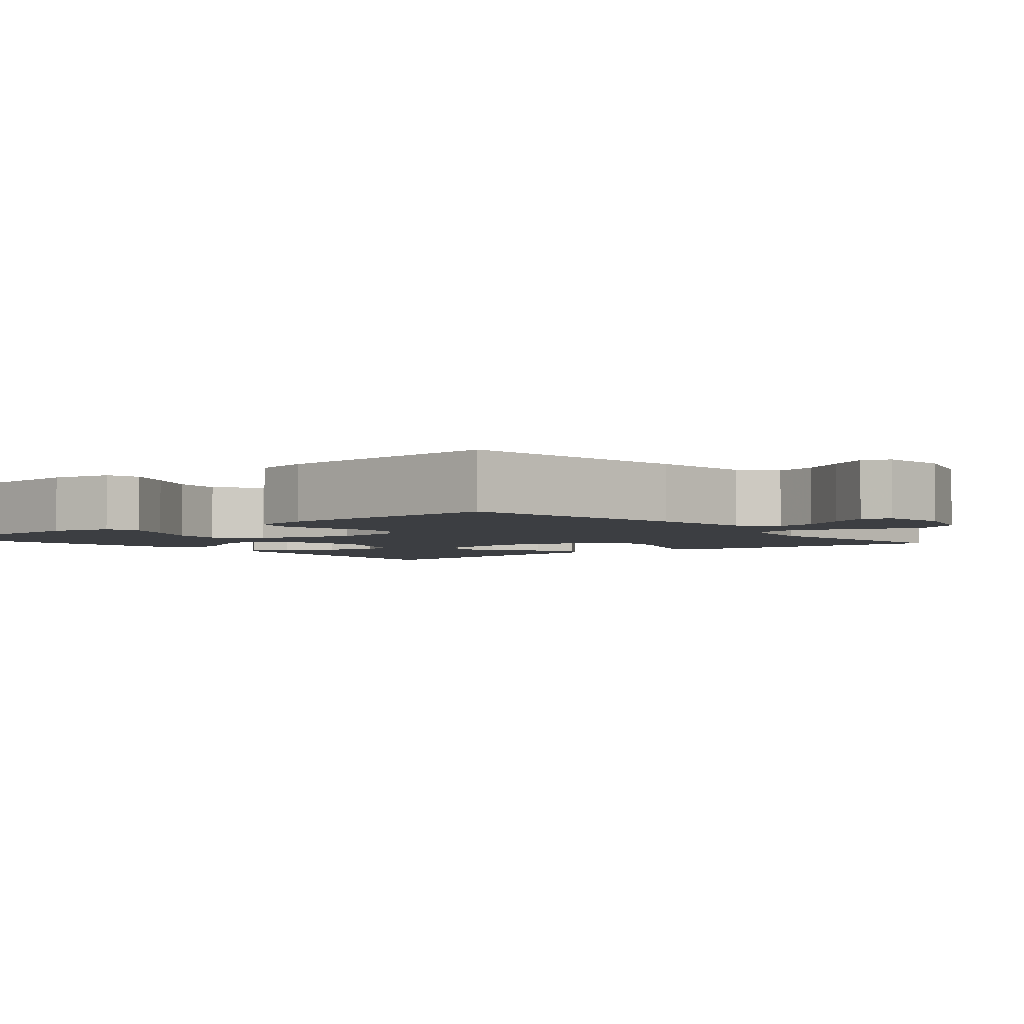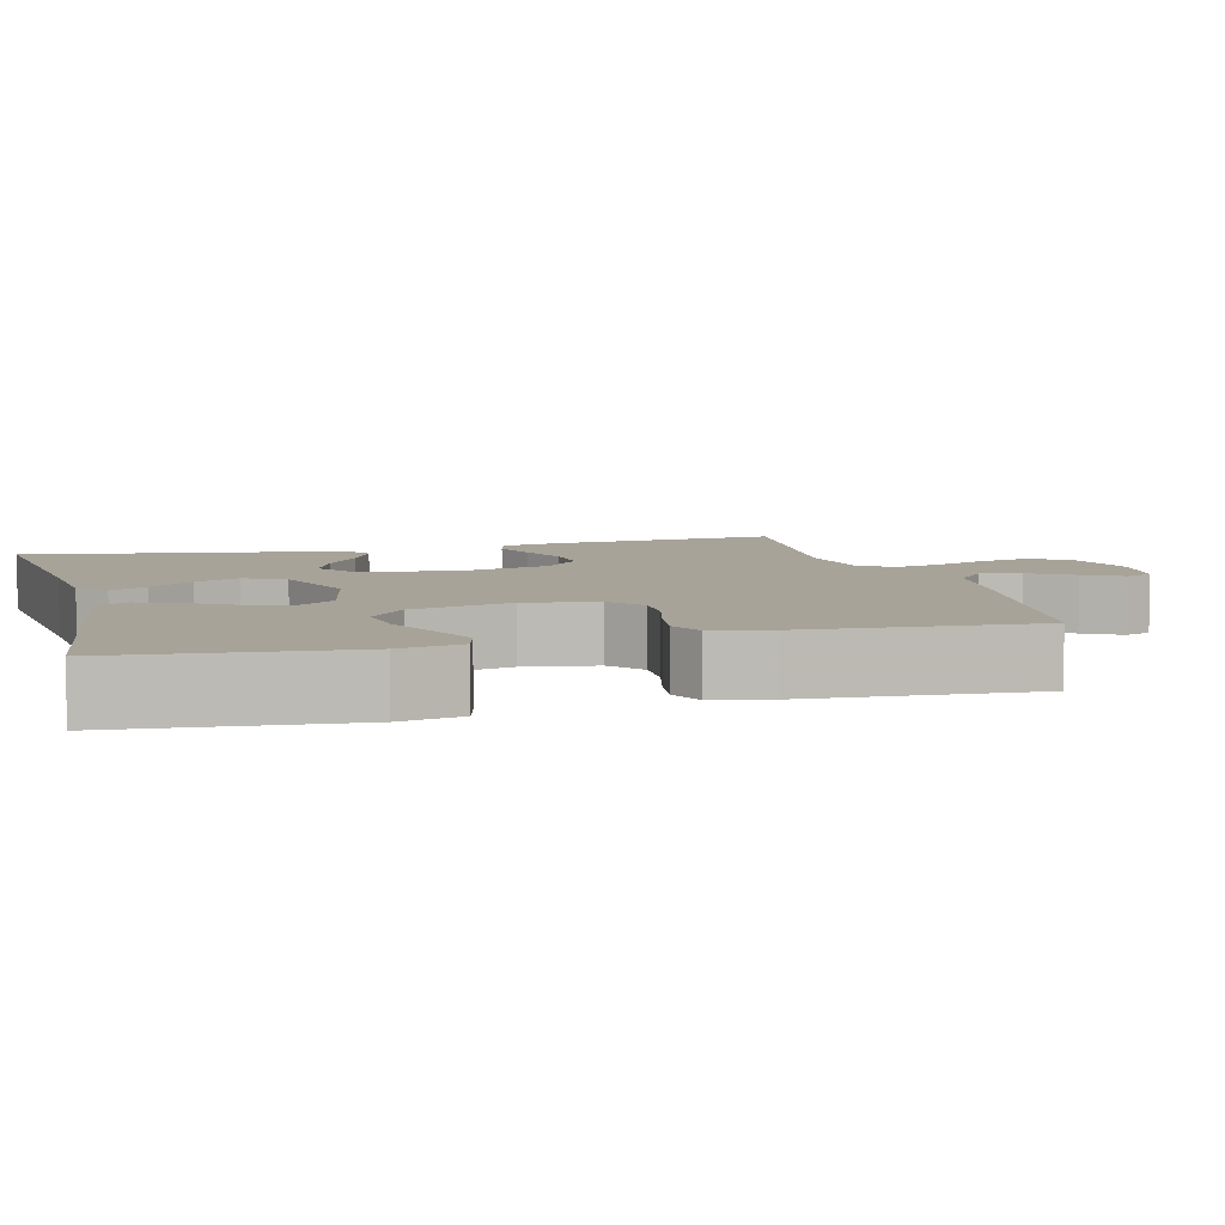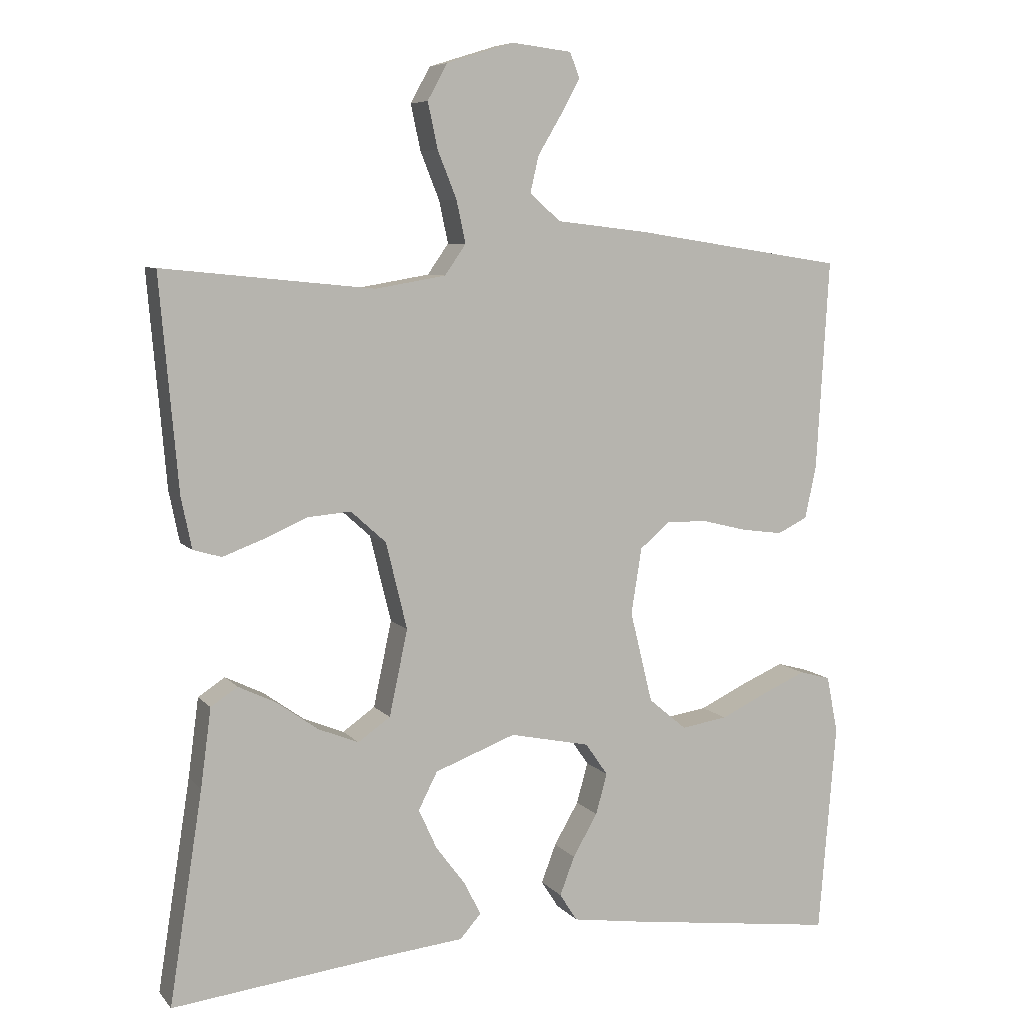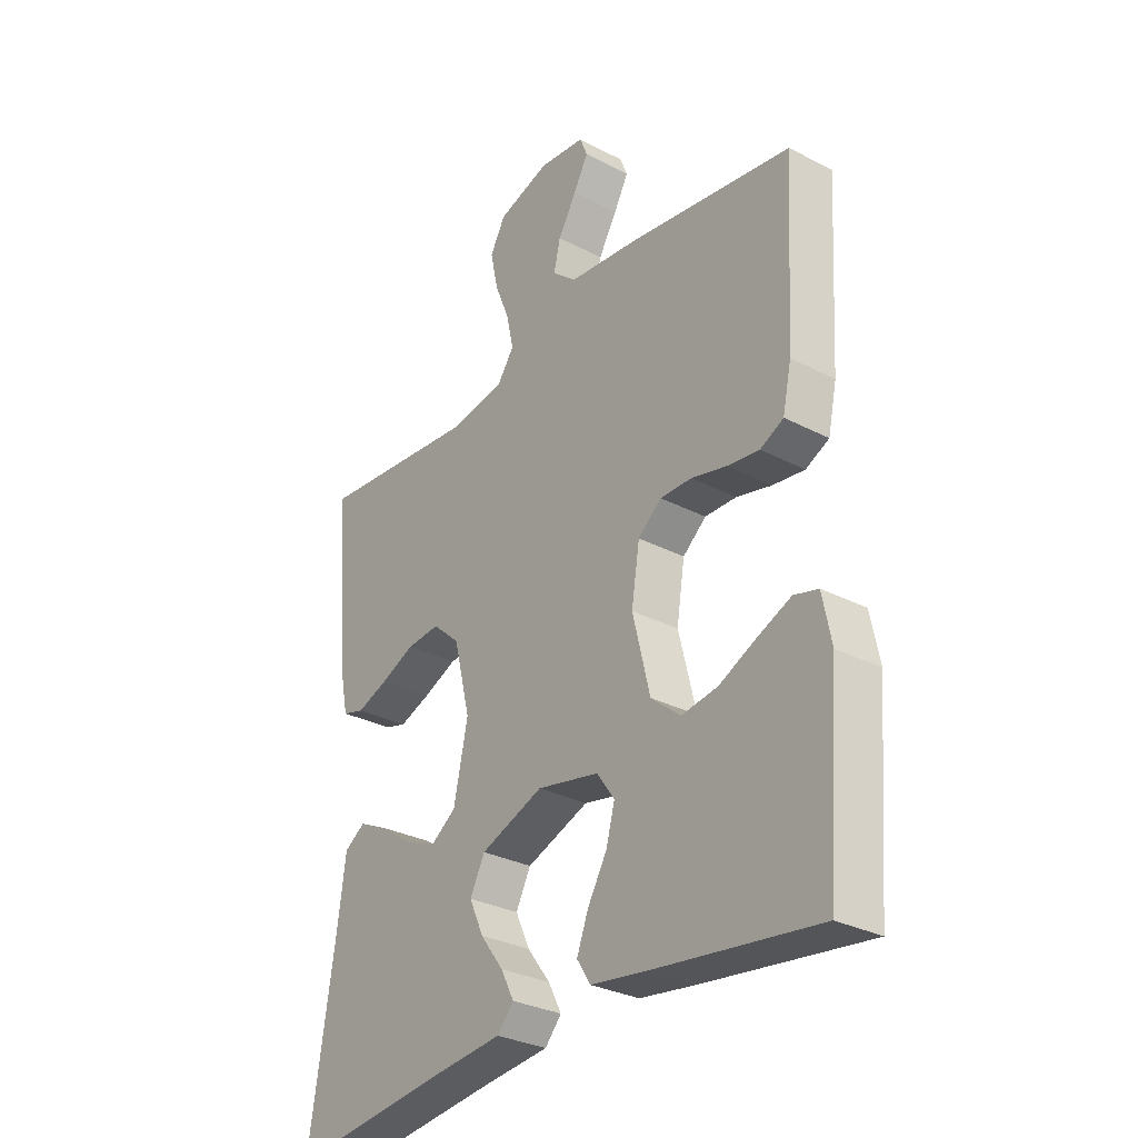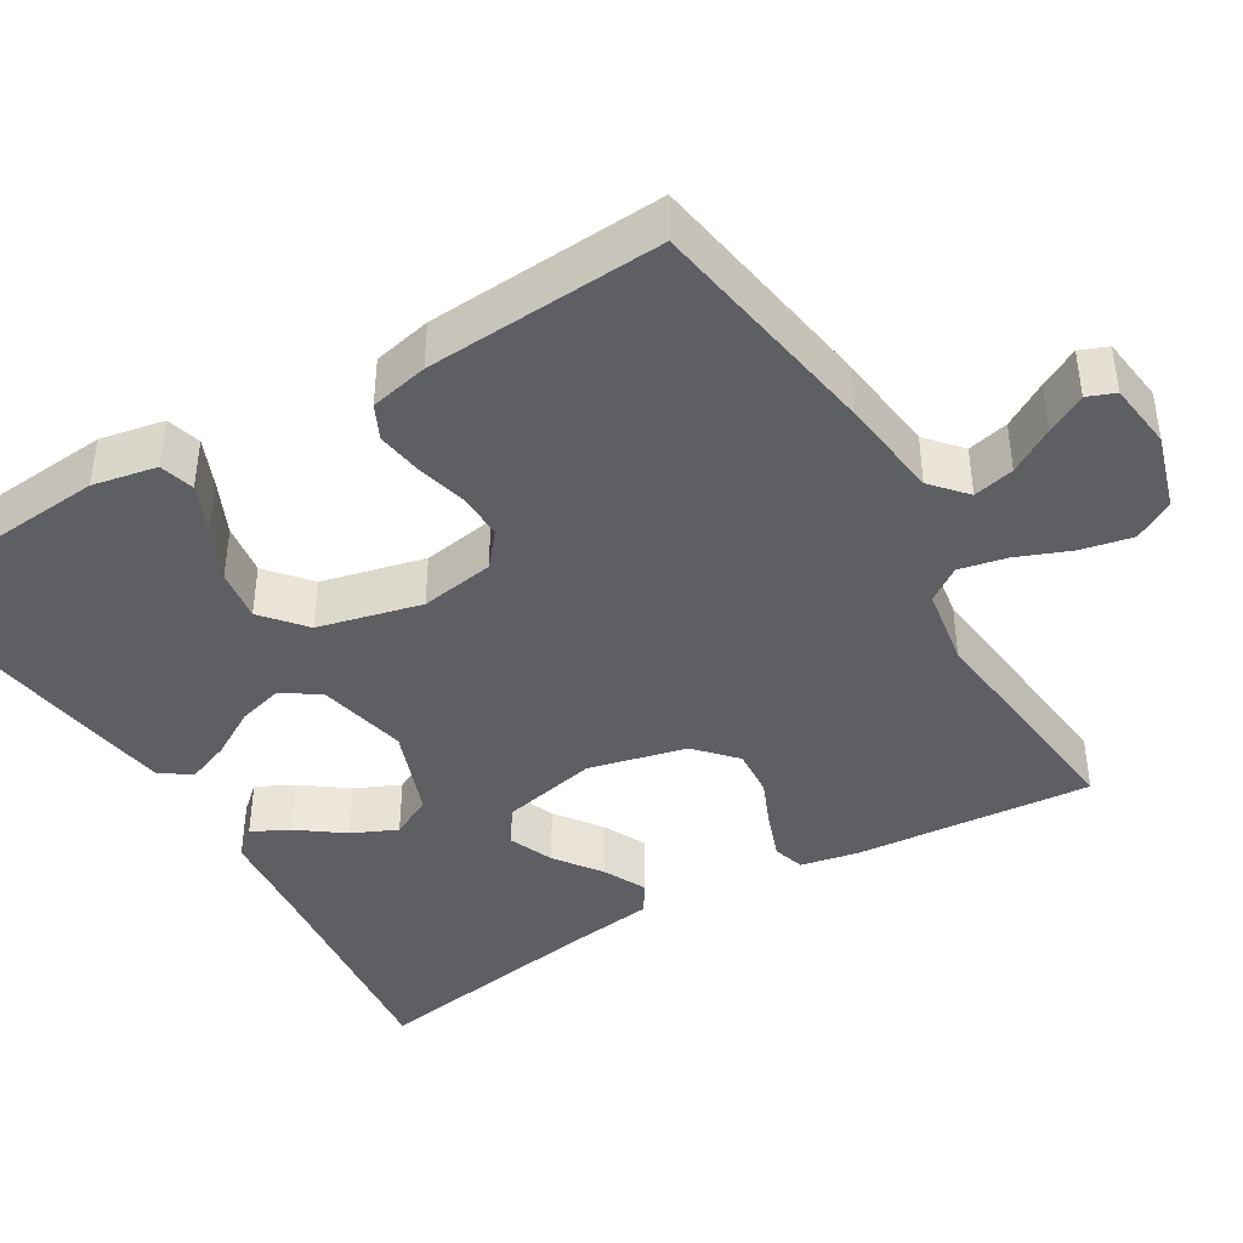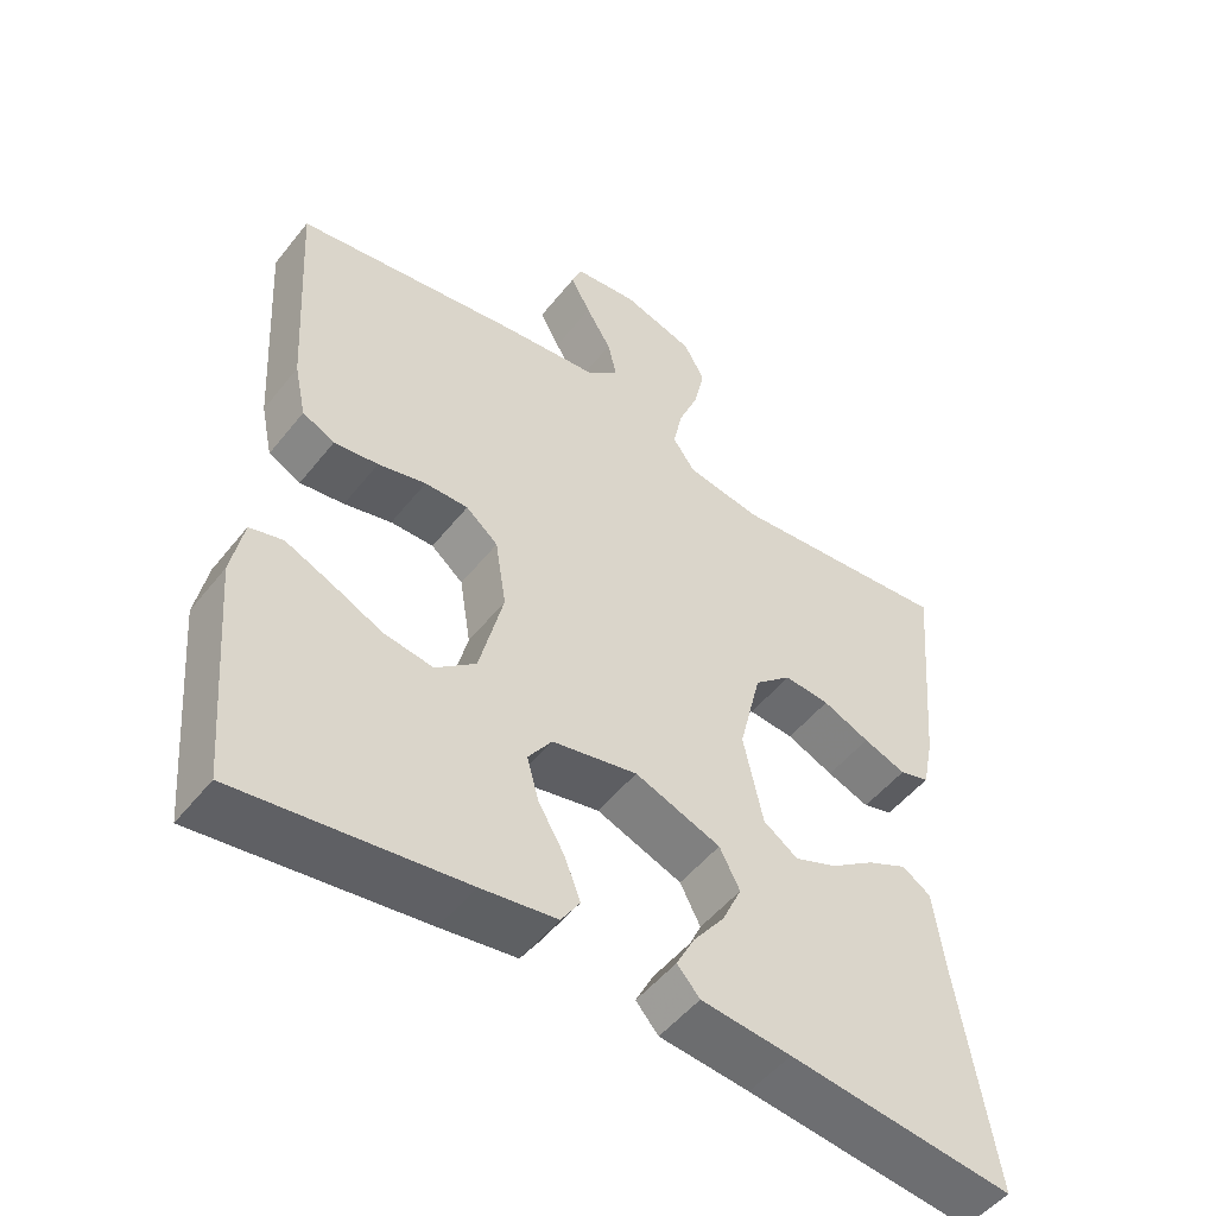
<metadata>
{"format":"obj","ext":"obj","renderer":"f3d","projection":"perspective","resolution":1024,"background":"white","views":[{"elev":-3.4,"azim":-50.7,"up":"+Y"},{"elev":6.8,"azim":-104.6,"up":"+Y"},{"elev":7.2,"azim":158.3,"up":"+Z"},{"elev":-30.5,"azim":-127.0,"up":"+Z"},{"elev":-41.6,"azim":-58.9,"up":"+Y"},{"elev":-51.0,"azim":-37.1,"up":"+Z"}]}
</metadata>
<code>
v 0.5 0.07 0.5
v 0.474 0.07 0.2
v 0.459 0.07 0.127
v 0.419 0.07 0.115
v 0.362 0.07 0.136
v 0.299 0.07 0.163
v 0.238 0.07 0.168
v 0.188 0.07 0.123
v 0.158 0.07 0
v 0.184 0.07 -0.122
v 0.23 0.07 -0.154
v 0.287 0.07 -0.131
v 0.346 0.07 -0.089
v 0.4 0.07 -0.063
v 0.438 0.07 -0.088
v 0.453 0.07 -0.2
v 0.5 0.07 -0.5
v 0.2 0.07 -0.465
v 0.08 0.07 -0.453
v 0.05 0.07 -0.419
v 0.074 0.07 -0.372
v 0.116 0.07 -0.316
v 0.142 0.07 -0.259
v 0.115 0.07 -0.206
v 0 0.07 -0.163
v -0.114 0.07 -0.187
v -0.146 0.07 -0.233
v -0.13 0.07 -0.291
v -0.095 0.07 -0.351
v -0.074 0.07 -0.406
v -0.099 0.07 -0.445
v -0.2 0.07 -0.46
v -0.5 0.07 -0.5
v -0.525 0.07 -0.2
v -0.509 0.07 -0.119
v -0.465 0.07 -0.107
v -0.404 0.07 -0.133
v -0.336 0.07 -0.165
v -0.27 0.07 -0.175
v -0.216 0.07 -0.13
v -0.184 0.07 0
v -0.199 0.07 0.094
v -0.242 0.07 0.13
v -0.3 0.07 0.129
v -0.364 0.07 0.113
v -0.423 0.07 0.105
v -0.466 0.07 0.126
v -0.482 0.07 0.2
v -0.5 0.07 0.5
v -0.2 0.07 0.546
v -0.07 0.07 0.561
v -0.026 0.07 0.599
v -0.038 0.07 0.651
v -0.072 0.07 0.708
v -0.099 0.07 0.758
v -0.085 0.07 0.793
v 0 0.07 0.803
v 0.096 0.07 0.773
v 0.124 0.07 0.722
v 0.11 0.07 0.657
v 0.083 0.07 0.59
v 0.07 0.07 0.53
v 0.1 0.07 0.487
v 0.2 0.07 0.47
v 0.5 0 0.5
v 0.474 0 0.2
v 0.459 0 0.127
v 0.419 0 0.115
v 0.362 0 0.136
v 0.299 0 0.163
v 0.238 0 0.168
v 0.188 0 0.123
v 0.158 0 0
v 0.184 0 -0.122
v 0.23 0 -0.154
v 0.287 0 -0.131
v 0.346 0 -0.089
v 0.4 0 -0.063
v 0.438 0 -0.088
v 0.453 0 -0.2
v 0.5 0 -0.5
v 0.2 0 -0.465
v 0.08 0 -0.453
v 0.05 0 -0.419
v 0.074 0 -0.372
v 0.116 0 -0.316
v 0.142 0 -0.259
v 0.115 0 -0.206
v 0 0 -0.163
v -0.114 0 -0.187
v -0.146 0 -0.233
v -0.13 0 -0.291
v -0.095 0 -0.351
v -0.074 0 -0.406
v -0.099 0 -0.445
v -0.2 0 -0.46
v -0.5 0 -0.5
v -0.525 0 -0.2
v -0.509 0 -0.119
v -0.465 0 -0.107
v -0.404 0 -0.133
v -0.336 0 -0.165
v -0.27 0 -0.175
v -0.216 0 -0.13
v -0.184 0 0
v -0.199 0 0.094
v -0.242 0 0.13
v -0.3 0 0.129
v -0.364 0 0.113
v -0.423 0 0.105
v -0.466 0 0.126
v -0.482 0 0.2
v -0.5 0 0.5
v -0.2 0 0.546
v -0.07 0 0.561
v -0.026 0 0.599
v -0.038 0 0.651
v -0.072 0 0.708
v -0.099 0 0.758
v -0.085 0 0.793
v 0 0 0.803
v 0.096 0 0.773
v 0.124 0 0.722
v 0.11 0 0.657
v 0.083 0 0.59
v 0.07 0 0.53
v 0.1 0 0.487
v 0.2 0 0.47
f 58 59 60 61
f 58 61 62
f 57 58 62
f 56 57 62
f 53 54 55 56
f 53 56 62
f 52 53 62 63
f 48 49 50 51
f 48 51 52 63
f 44 45 46 47
f 44 47 48 63
f 35 36 37 38
f 33 34 35 38
f 33 38 39
f 32 33 39 40
f 28 29 30 31
f 27 28 31 32
f 19 20 21 22
f 18 19 22 23
f 16 17 18 23
f 15 16 23 24
f 12 13 14 15
f 11 12 15 24
f 3 4 5 6
f 1 2 3 6
f 64 1 6 7
f 43 44 63 64
f 42 43 64 7
f 41 42 7 8
f 27 32 40 41
f 26 27 41
f 25 26 41 8
f 10 11 24 25
f 9 10 25
f 8 9 25
f 125 124 123 122
f 126 125 122
f 126 122 121
f 126 121 120
f 120 119 118 117
f 126 120 117
f 127 126 117 116
f 115 114 113 112
f 127 116 115 112
f 111 110 109 108
f 127 112 111 108
f 102 101 100 99
f 102 99 98 97
f 103 102 97
f 104 103 97 96
f 95 94 93 92
f 96 95 92 91
f 86 85 84 83
f 87 86 83 82
f 87 82 81 80
f 88 87 80 79
f 79 78 77 76
f 88 79 76 75
f 70 69 68 67
f 70 67 66 65
f 71 70 65 128
f 128 127 108 107
f 71 128 107 106
f 72 71 106 105
f 105 104 96 91
f 105 91 90
f 72 105 90 89
f 89 88 75 74
f 89 74 73
f 89 73 72
f 1 65 66 2
f 2 66 67 3
f 3 67 68 4
f 4 68 69 5
f 5 69 70 6
f 6 70 71 7
f 7 71 72 8
f 8 72 73 9
f 9 73 74 10
f 10 74 75 11
f 11 75 76 12
f 12 76 77 13
f 13 77 78 14
f 14 78 79 15
f 15 79 80 16
f 16 80 81 17
f 17 81 82 18
f 18 82 83 19
f 19 83 84 20
f 20 84 85 21
f 21 85 86 22
f 22 86 87 23
f 23 87 88 24
f 24 88 89 25
f 25 89 90 26
f 26 90 91 27
f 27 91 92 28
f 28 92 93 29
f 29 93 94 30
f 30 94 95 31
f 31 95 96 32
f 32 96 97 33
f 33 97 98 34
f 34 98 99 35
f 35 99 100 36
f 36 100 101 37
f 37 101 102 38
f 38 102 103 39
f 39 103 104 40
f 40 104 105 41
f 41 105 106 42
f 42 106 107 43
f 43 107 108 44
f 44 108 109 45
f 45 109 110 46
f 46 110 111 47
f 47 111 112 48
f 48 112 113 49
f 49 113 114 50
f 50 114 115 51
f 51 115 116 52
f 52 116 117 53
f 53 117 118 54
f 54 118 119 55
f 55 119 120 56
f 56 120 121 57
f 57 121 122 58
f 58 122 123 59
f 59 123 124 60
f 60 124 125 61
f 61 125 126 62
f 62 126 127 63
f 63 127 128 64
f 64 128 65 1

</code>
